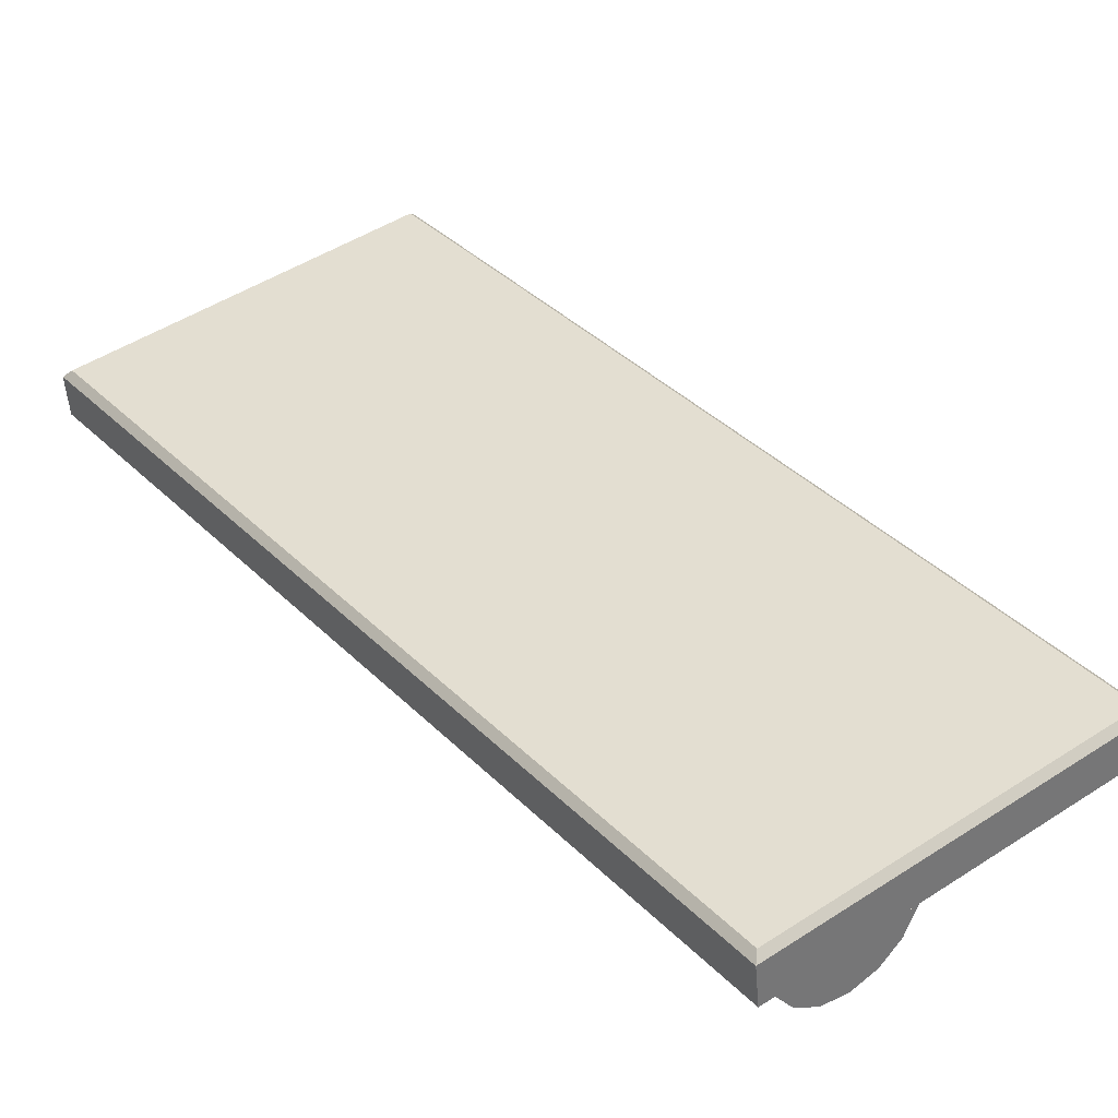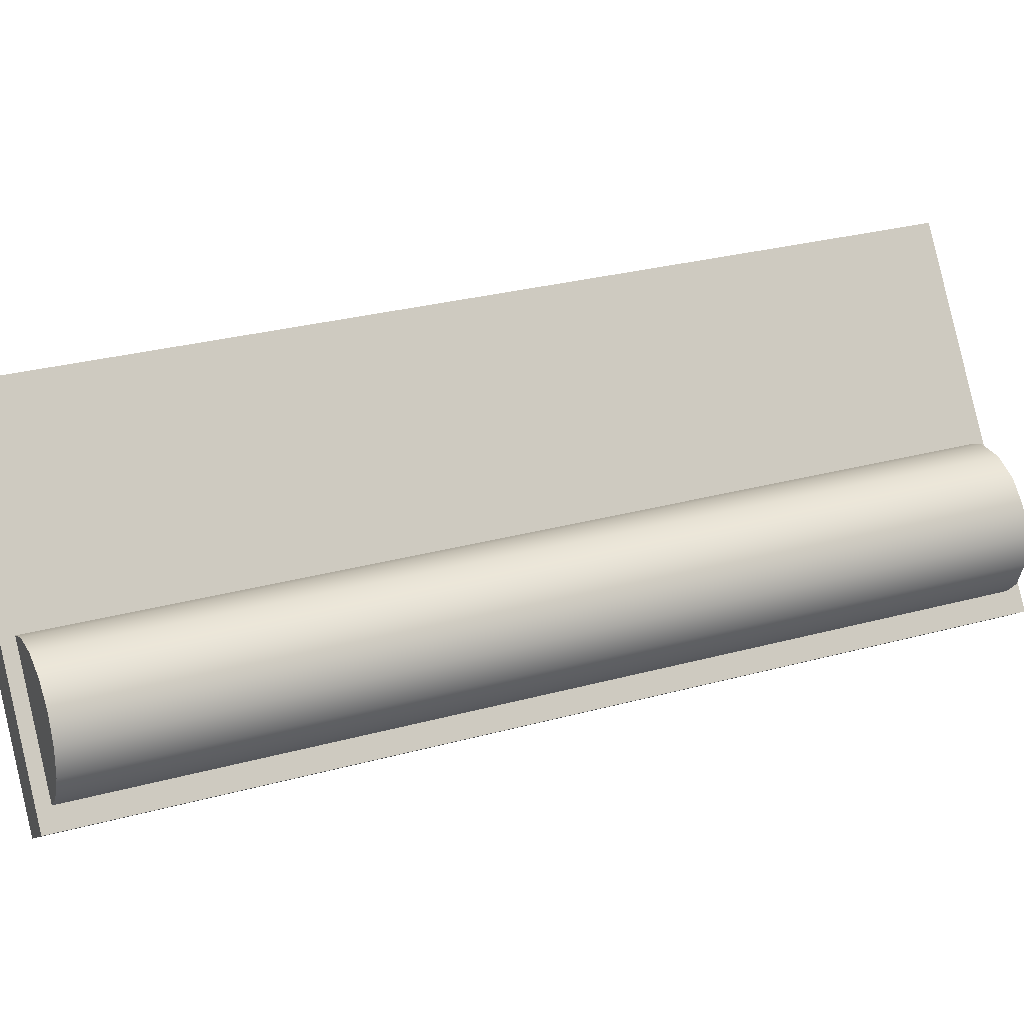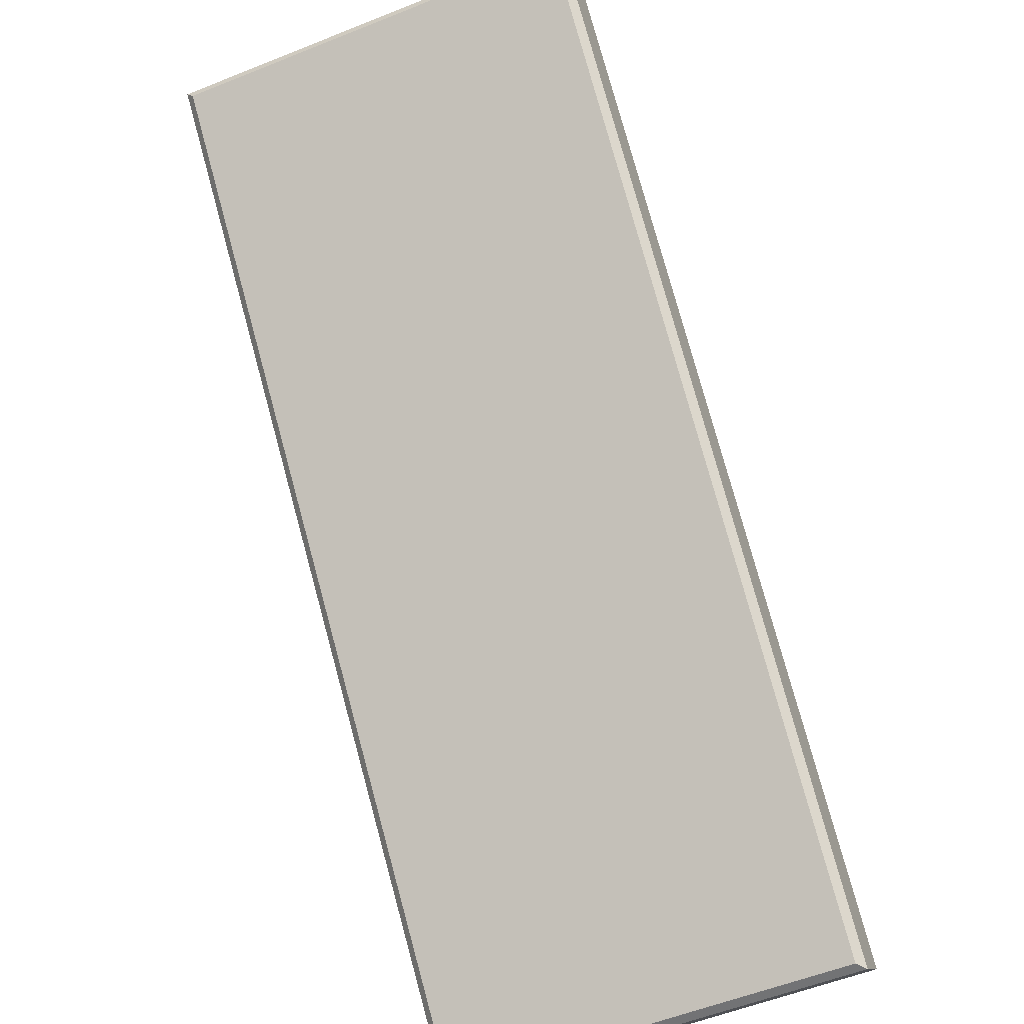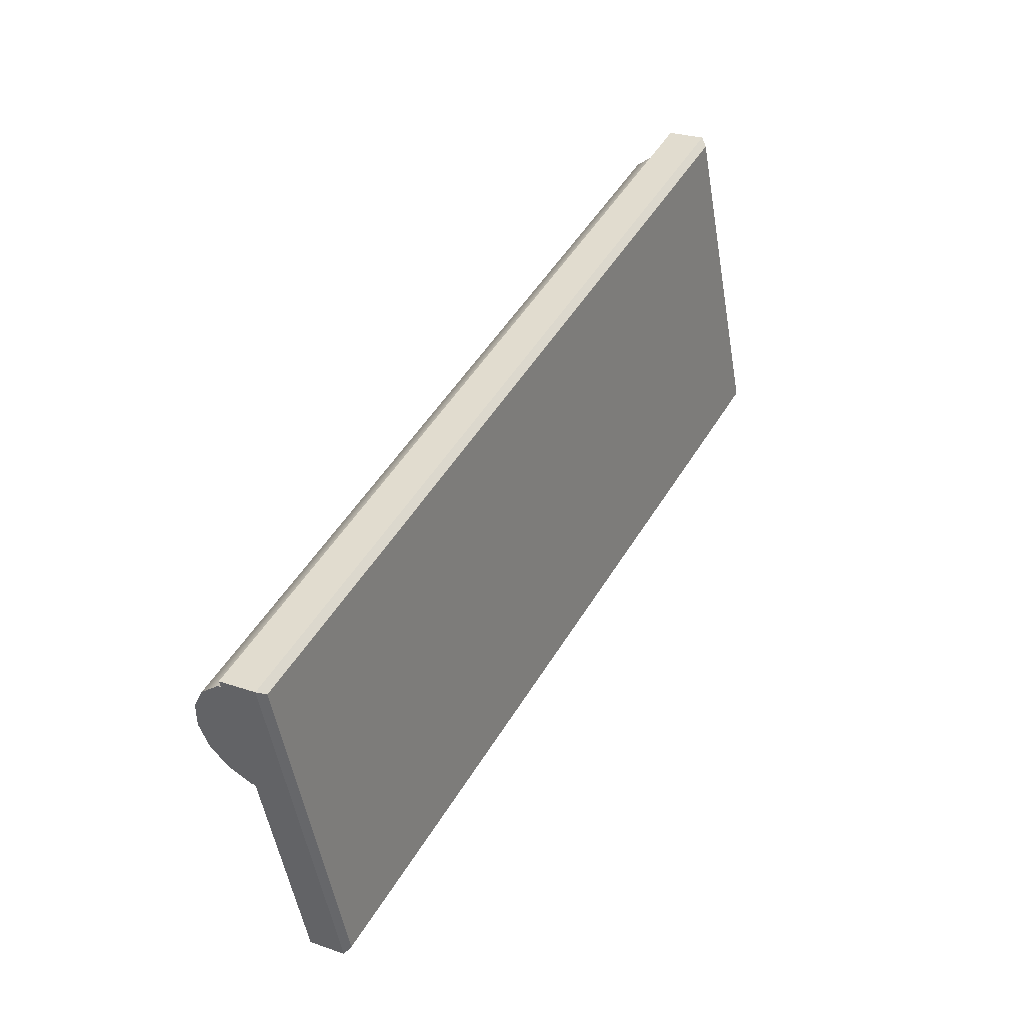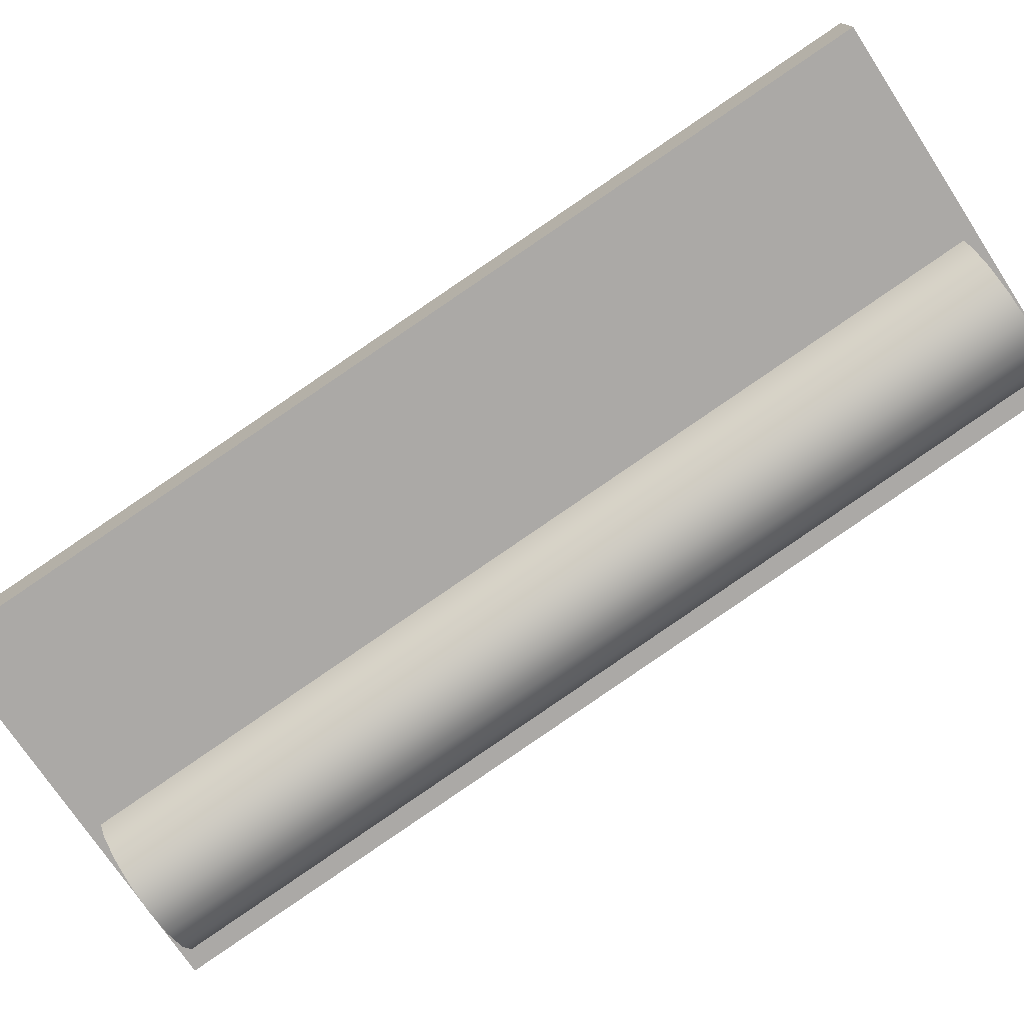
<metadata>
{"format":"obj","ext":"obj","renderer":"f3d","projection":"perspective","resolution":1024,"background":"white","views":[{"elev":4.6,"azim":160.6,"up":"+Y"},{"elev":-71.2,"azim":-64.9,"up":"+Y"},{"elev":50.6,"azim":-174.7,"up":"+Y"},{"elev":-59.5,"azim":76.0,"up":"+Z"},{"elev":-41.9,"azim":-43.1,"up":"+Y"}]}
</metadata>
<code>
g Board
v -20.16 7.7 24.91
v -19.46 8.536 26.65
v -19.49 8.178 26.84
v -20.19 7.342 25.09
v -19.37 7.811 26.96
v -20.07 6.975 25.22
v -19.12 7.491 27.02
v -19.82 6.655 25.27
v -18.77 7.266 26.98
v -19.47 6.43 25.24
v -18.38 7.171 26.87
v -19.08 6.335 25.13
v -18.01 7.22 26.7
v -18.71 6.384 24.96
v -17.72 7.406 26.49
v -18.42 6.57 24.75
v -17.54 7.7 26.28
v -18.24 6.864 24.54
v -18.55 7.552 24.33
v -17.9 7.271 24.21
v -17.2 8.107 25.95
v -17.85 8.388 26.07
v -22.04 10.21 26.89
v -22.75 9.375 25.14
v -22.09 9.089 25.02
v -21.39 9.926 26.76
v -17.85 8.388 26.07
v -18.55 7.552 24.33
v -22.04 10.21 26.89
v -22.16 10.17 26.95
v -22.86 9.333 25.21
v -22.75 9.375 25.14
v -17.9 7.271 24.21
v -17.84 7.148 24.24
v -17.14 7.984 25.98
v -17.2 8.107 25.95
v -22.16 10.17 26.95
v -22.32 9.674 27.25
v -23.02 8.838 25.51
v -22.86 9.333 25.21
v -17.84 7.148 24.24
v -17.99 6.653 24.54
v -17.29 7.489 26.28
v -17.14 7.984 25.98
v -22.32 9.674 27.25
v -17.29 7.489 26.28
v -17.99 6.653 24.54
v -23.02 8.838 25.51
v -23.72 8.001 23.77
v -18.69 5.817 22.8
v -16.59 8.326 28.02
v -21.62 10.51 29
v -20.92 11.34 30.74
v -15.89 9.16 29.77
v -15.63 9.476 30.43
v -20.66 11.66 31.41
v -19.39 4.981 21.05
v -24.42 7.165 22.03
v -25.12 6.327 20.29
v -20.09 4.142 19.31
v -20.36 3.821 18.65
v -25.39 6.006 19.62
v -20.16 7.7 24.91
v -20.19 7.342 25.09
v -20.89 6.506 23.35
v -20.86 6.863 23.17
v -20.77 6.139 23.48
v -20.07 6.975 25.22
v -20.52 5.818 23.53
v -19.82 6.655 25.27
v -20.17 5.593 23.5
v -19.47 6.43 25.24
v -19.78 5.498 23.39
v -19.08 6.335 25.13
v -19.41 5.547 23.22
v -18.71 6.384 24.96
v -19.12 5.733 23.01
v -18.42 6.57 24.75
v -18.94 6.027 22.79
v -18.24 6.864 24.54
v -18.55 7.552 24.33
v -19.25 6.715 22.59
v -18.6 6.435 22.46
v -17.9 7.271 24.21
v -23.45 8.538 23.4
v -22.79 8.253 23.27
v -22.09 9.089 25.02
v -22.75 9.375 25.14
v -19.25 6.715 22.59
v -18.55 7.552 24.33
v -23.45 8.538 23.4
v -22.75 9.375 25.14
v -22.86 9.333 25.21
v -23.56 8.496 23.47
v -17.9 7.271 24.21
v -18.6 6.435 22.46
v -18.54 6.312 22.5
v -17.84 7.148 24.24
v -23.56 8.496 23.47
v -22.86 9.333 25.21
v -23.02 8.838 25.51
v -23.72 8.001 23.77
v -17.84 7.148 24.24
v -18.54 6.312 22.5
v -18.69 5.817 22.8
v -17.99 6.653 24.54
v -15.57 10.05 30.02
v -16.22 10.33 30.14
v -16.45 10.06 29.56
v -15.8 9.778 29.44
v -17.15 9.224 27.82
v -16.5 8.944 27.69
v -19.76 11.87 30.83
v -20.41 12.16 30.95
v -20.65 11.88 30.37
v -19.99 11.6 30.24
v -16.22 10.33 30.14
v -16.45 10.06 29.56
v -20.69 10.76 28.5
v -21.34 11.05 28.63
v -17.15 9.224 27.82
v -20.41 12.16 30.95
v -19.76 11.87 30.83
v -19.75 11.83 30.96
v -20.5 12.16 31.1
v -20.65 11.88 30.37
v -20.41 12.16 30.95
v -20.5 12.16 31.1
v -20.76 11.84 30.44
v -15.57 10.05 30.02
v -15.8 9.778 29.44
v -15.74 9.655 29.47
v -15.47 9.971 30.13
v -16.22 10.33 30.14
v -15.57 10.05 30.02
v -15.47 9.971 30.13
v -16.21 10.29 30.28
v -19.76 11.87 30.83
v -16.22 10.33 30.14
v -16.21 10.29 30.28
v -19.75 11.83 30.96
v -20.5 12.16 31.1
v -19.75 11.83 30.96
v -19.91 11.33 31.26
v -20.66 11.66 31.41
v -20.76 11.84 30.44
v -20.5 12.16 31.1
v -20.66 11.66 31.41
v -20.92 11.34 30.74
v -15.47 9.971 30.13
v -15.74 9.655 29.47
v -15.89 9.16 29.77
v -15.63 9.476 30.43
v -16.21 10.29 30.28
v -15.47 9.971 30.13
v -15.63 9.476 30.43
v -16.36 9.797 30.58
v -19.75 11.83 30.96
v -16.21 10.29 30.28
v -16.36 9.797 30.58
v -19.91 11.33 31.26
v -17.87 10.44 30.64
v -16.9 10.02 30.45
v -17.9 10.08 30.82
v -17.78 9.717 30.95
v -17.52 9.397 31
v -17.17 9.172 30.97
v -16.78 9.077 30.86
v -16.41 9.126 30.68
v -16.12 9.312 30.48
v -15.94 9.606 30.26
v -16.32 9.076 29.98
v -16.12 9.312 30.48
v -15.94 9.606 30.26
v -16.14 9.37 29.77
v -16.61 8.89 30.19
v -16.41 9.126 30.68
v -16.98 8.841 30.36
v -16.78 9.077 30.86
v -17.37 8.936 30.47
v -17.17 9.172 30.97
v -17.72 9.161 30.5
v -17.52 9.397 31
v -17.97 9.481 30.45
v -17.78 9.717 30.95
v -18.09 9.848 30.32
v -17.9 10.08 30.82
v -18.06 10.21 30.14
v -17.87 10.44 30.64
v -18.76 9.372 28.39
v -18.79 9.014 28.58
v -18.67 8.647 28.71
v -18.42 8.327 28.76
v -18.07 8.102 28.73
v -17.68 8.007 28.62
v -17.31 8.056 28.44
v -17.02 8.242 28.23
v -16.84 8.536 28.02
v -20.24 4.479 18.4
v -20 4.76 18.98
v -20.65 5.041 19.1
v -20.88 4.759 18.53
v -19.95 5.879 20.85
v -19.3 5.599 20.72
v -24.42 6.297 19.21
v -24.19 6.578 19.79
v -24.85 6.864 19.92
v -25.08 6.583 19.34
v -20.88 4.759 18.53
v -20.65 5.041 19.1
v -23.49 7.417 21.53
v -24.15 7.702 21.66
v -19.95 5.879 20.85
v -25.08 6.583 19.34
v -25.23 6.501 19.32
v -24.48 6.175 19.18
v -24.42 6.297 19.21
v -24.85 6.864 19.92
v -24.97 6.822 19.98
v -25.23 6.501 19.32
v -25.08 6.583 19.34
v -20.24 4.479 18.4
v -20.2 4.316 18.35
v -19.94 4.637 19.01
v -20 4.76 18.98
v -20.88 4.759 18.53
v -20.94 4.637 18.49
v -20.2 4.316 18.35
v -20.24 4.479 18.4
v -24.42 6.297 19.21
v -24.48 6.175 19.18
v -20.94 4.637 18.49
v -20.88 4.759 18.53
v -25.23 6.501 19.32
v -25.39 6.006 19.62
v -24.64 5.68 19.48
v -24.48 6.175 19.18
v -24.97 6.822 19.98
v -25.12 6.327 20.29
v -25.39 6.006 19.62
v -25.23 6.501 19.32
v -20.2 4.316 18.35
v -20.36 3.821 18.65
v -20.09 4.142 19.31
v -19.94 4.637 19.01
v -20.94 4.637 18.49
v -21.1 4.142 18.79
v -20.36 3.821 18.65
v -20.2 4.316 18.35
v -24.48 6.175 19.18
v -24.64 5.68 19.48
v -21.1 4.142 18.79
v -20.94 4.637 18.49
v -22.47 4.948 19.19
v -22.5 4.591 19.37
v -21.5 4.531 19
v -22.37 4.224 19.5
v -22.12 3.903 19.55
v -21.77 3.679 19.52
v -21.38 3.583 19.41
v -21.01 3.632 19.24
v -20.72 3.818 19.03
v -20.54 4.113 18.82
v -20.52 4.058 19.52
v -20.34 4.353 19.31
v -20.54 4.113 18.82
v -20.72 3.818 19.03
v -20.81 3.873 19.73
v -21.01 3.632 19.24
v -21.18 3.824 19.9
v -21.38 3.583 19.41
v -21.57 3.919 20.01
v -21.77 3.679 19.52
v -21.92 4.144 20.05
v -22.12 3.903 19.55
v -22.17 4.464 19.99
v -22.37 4.224 19.5
v -22.3 4.831 19.87
v -22.5 4.591 19.37
v -22.27 5.189 19.68
v -22.47 4.948 19.19
v -21.56 6.027 21.42
v -21.59 5.669 21.61
v -21.47 5.302 21.74
v -21.22 4.982 21.79
v -20.87 4.757 21.76
v -20.48 4.662 21.65
v -20.11 4.711 21.47
v -19.82 4.897 21.26
v -19.64 5.191 21.05
v -20.65 11.88 30.37
v -20.76 11.84 30.44
v -21.46 11.01 28.7
v -21.34 11.05 28.63
v -16.5 8.944 27.69
v -16.44 8.821 27.72
v -15.74 9.655 29.47
v -15.8 9.778 29.44
v -20.76 11.84 30.44
v -20.92 11.34 30.74
v -21.62 10.51 29
v -21.46 11.01 28.7
v -16.44 8.821 27.72
v -16.59 8.326 28.02
v -15.89 9.16 29.77
v -15.74 9.655 29.47
v -18.76 9.372 28.39
v -18.79 9.014 28.58
v -19.49 8.178 26.84
v -19.46 8.536 26.65
v -19.37 7.811 26.96
v -18.67 8.647 28.71
v -19.12 7.491 27.02
v -18.42 8.327 28.76
v -18.77 7.266 26.98
v -18.07 8.102 28.73
v -18.38 7.171 26.87
v -17.68 8.007 28.62
v -18.01 7.22 26.7
v -17.31 8.056 28.44
v -17.72 7.406 26.49
v -17.02 8.242 28.23
v -17.54 7.7 26.28
v -16.84 8.536 28.02
v -17.15 9.224 27.82
v -17.85 8.388 26.07
v -17.2 8.107 25.95
v -16.5 8.944 27.69
v -22.04 10.21 26.89
v -21.39 9.926 26.76
v -20.69 10.76 28.5
v -21.34 11.05 28.63
v -17.85 8.388 26.07
v -17.15 9.224 27.82
v -22.04 10.21 26.89
v -21.34 11.05 28.63
v -21.46 11.01 28.7
v -22.16 10.17 26.95
v -16.5 8.944 27.69
v -17.2 8.107 25.95
v -17.14 7.984 25.98
v -16.44 8.821 27.72
v -22.16 10.17 26.95
v -21.46 11.01 28.7
v -21.62 10.51 29
v -22.32 9.674 27.25
v -16.44 8.821 27.72
v -17.14 7.984 25.98
v -17.29 7.489 26.28
v -16.59 8.326 28.02
v -21.56 6.027 21.42
v -20.86 6.863 23.17
v -20.89 6.506 23.35
v -21.59 5.669 21.61
v -20.77 6.139 23.48
v -21.47 5.302 21.74
v -20.52 5.818 23.53
v -21.22 4.982 21.79
v -20.17 5.593 23.5
v -20.87 4.757 21.76
v -19.78 5.498 23.39
v -20.48 4.662 21.65
v -19.41 5.547 23.22
v -20.11 4.711 21.47
v -19.12 5.733 23.01
v -19.82 4.897 21.26
v -18.94 6.027 22.79
v -19.64 5.191 21.05
v -19.95 5.879 20.85
v -19.3 5.599 20.72
v -18.6 6.435 22.46
v -19.25 6.715 22.59
v -23.45 8.538 23.4
v -24.15 7.702 21.66
v -23.49 7.417 21.53
v -22.79 8.253 23.27
v -19.25 6.715 22.59
v -19.95 5.879 20.85
v -23.45 8.538 23.4
v -23.56 8.496 23.47
v -24.26 7.66 21.73
v -24.15 7.702 21.66
v -19.3 5.599 20.72
v -19.24 5.476 20.75
v -18.54 6.312 22.5
v -18.6 6.435 22.46
v -23.56 8.496 23.47
v -23.72 8.001 23.77
v -24.42 7.165 22.03
v -24.26 7.66 21.73
v -19.24 5.476 20.75
v -19.39 4.981 21.05
v -18.69 5.817 22.8
v -18.54 6.312 22.5
v -24.85 6.864 19.92
v -24.15 7.702 21.66
v -24.26 7.66 21.73
v -24.97 6.822 19.98
v -19.3 5.599 20.72
v -20 4.76 18.98
v -19.94 4.637 19.01
v -19.24 5.476 20.75
v -24.97 6.822 19.98
v -24.26 7.66 21.73
v -24.42 7.165 22.03
v -25.12 6.327 20.29
v -19.24 5.476 20.75
v -19.94 4.637 19.01
v -20.09 4.142 19.31
v -19.39 4.981 21.05
g Board_0
f 3 2 1
f 4 3 1
f 5 3 4
f 6 5 4
f 7 5 6
f 8 7 6
f 9 7 8
f 10 9 8
f 11 9 10
f 12 11 10
f 13 11 12
f 14 13 12
f 15 13 14
f 16 15 14
f 17 15 16
f 18 17 16
f 21 20 19
f 22 21 19
f 25 24 23
f 26 25 23
f 26 27 25
f 27 28 25
f 31 30 29
f 32 31 29
f 35 34 33
f 36 35 33
f 39 38 37
f 40 39 37
f 43 42 41
f 44 43 41
f 47 46 45
f 48 47 45
f 47 48 49
f 50 47 49
f 46 51 45
f 51 52 45
f 52 51 53
f 51 54 53
f 54 55 53
f 55 56 53
f 57 50 49
f 58 57 49
f 57 58 59
f 60 57 59
f 61 60 59
f 62 61 59
f 65 64 63
f 66 65 63
f 65 67 64
f 67 68 64
f 67 69 68
f 69 70 68
f 69 71 70
f 71 72 70
f 71 73 72
f 73 74 72
f 73 75 74
f 75 76 74
f 75 77 76
f 77 78 76
f 77 79 78
f 79 80 78
f 83 82 81
f 84 83 81
f 87 86 85
f 88 87 85
f 89 86 87
f 90 89 87
f 93 92 91
f 94 93 91
f 97 96 95
f 98 97 95
f 101 100 99
f 102 101 99
f 105 104 103
f 106 105 103
f 109 108 107
f 110 109 107
f 109 110 111
f 110 112 111
f 115 114 113
f 116 115 113
f 116 113 117
f 118 116 117
f 116 119 115
f 116 118 119
f 119 120 115
f 118 121 119
f 124 123 122
f 125 124 122
f 128 127 126
f 129 128 126
f 132 131 130
f 133 132 130
f 136 135 134
f 137 136 134
f 140 139 138
f 141 140 138
f 144 143 142
f 145 144 142
f 148 147 146
f 149 148 146
f 152 151 150
f 153 152 150
f 156 155 154
f 157 156 154
f 160 159 158
f 161 160 158
f 164 163 162
f 165 163 164
f 166 163 165
f 167 163 166
f 168 163 167
f 169 163 168
f 170 163 169
f 171 163 170
f 174 173 172
f 175 174 172
f 172 173 176
f 173 177 176
f 176 177 178
f 177 179 178
f 178 179 180
f 179 181 180
f 180 181 182
f 181 183 182
f 182 183 184
f 183 185 184
f 184 185 186
f 185 187 186
f 186 187 188
f 187 189 188
f 186 188 190
f 191 186 190
f 184 186 191
f 192 184 191
f 182 184 192
f 193 182 192
f 180 182 193
f 194 180 193
f 178 180 194
f 195 178 194
f 176 178 195
f 196 176 195
f 172 176 196
f 197 172 196
f 175 172 197
f 198 175 197
f 201 200 199
f 202 201 199
f 200 201 203
f 204 200 203
f 207 206 205
f 208 207 205
f 205 206 209
f 206 210 209
f 211 206 207
f 210 206 211
f 212 211 207
f 213 210 211
f 216 215 214
f 217 216 214
f 220 219 218
f 221 220 218
f 224 223 222
f 225 224 222
f 228 227 226
f 229 228 226
f 232 231 230
f 233 232 230
f 236 235 234
f 237 236 234
f 240 239 238
f 241 240 238
f 244 243 242
f 245 244 242
f 248 247 246
f 249 248 246
f 252 251 250
f 253 252 250
f 256 255 254
f 256 257 255
f 256 258 257
f 256 259 258
f 256 260 259
f 256 261 260
f 256 262 261
f 256 263 262
f 266 265 264
f 267 266 264
f 267 264 268
f 269 267 268
f 269 268 270
f 271 269 270
f 271 270 272
f 273 271 272
f 273 272 274
f 275 273 274
f 275 274 276
f 277 275 276
f 277 276 278
f 279 277 278
f 279 278 280
f 281 279 280
f 280 278 282
f 278 283 282
f 278 276 283
f 276 284 283
f 276 274 284
f 274 285 284
f 274 272 285
f 272 286 285
f 272 270 286
f 270 287 286
f 270 268 287
f 268 288 287
f 268 264 288
f 264 289 288
f 264 265 289
f 265 290 289
f 293 292 291
f 294 293 291
f 297 296 295
f 298 297 295
f 301 300 299
f 302 301 299
f 305 304 303
f 306 305 303
f 309 308 307
f 310 309 307
f 309 311 308
f 311 312 308
f 311 313 312
f 313 314 312
f 313 315 314
f 315 316 314
f 315 317 316
f 317 318 316
f 317 319 318
f 319 320 318
f 319 321 320
f 321 322 320
f 321 323 322
f 323 324 322
f 327 326 325
f 328 327 325
f 331 330 329
f 332 331 329
f 333 330 331
f 334 333 331
f 337 336 335
f 338 337 335
f 341 340 339
f 342 341 339
f 345 344 343
f 346 345 343
f 349 348 347
f 350 349 347
f 353 352 351
f 354 353 351
f 355 353 354
f 356 355 354
f 357 355 356
f 358 357 356
f 359 357 358
f 360 359 358
f 361 359 360
f 362 361 360
f 363 361 362
f 364 363 362
f 365 363 364
f 366 365 364
f 367 365 366
f 368 367 366
f 371 370 369
f 372 371 369
f 375 374 373
f 376 375 373
f 376 377 375
f 377 378 375
f 381 380 379
f 382 381 379
f 385 384 383
f 386 385 383
f 389 388 387
f 390 389 387
f 393 392 391
f 394 393 391
f 397 396 395
f 398 397 395
f 401 400 399
f 402 401 399
f 405 404 403
f 406 405 403
f 409 408 407
f 410 409 407

</code>
